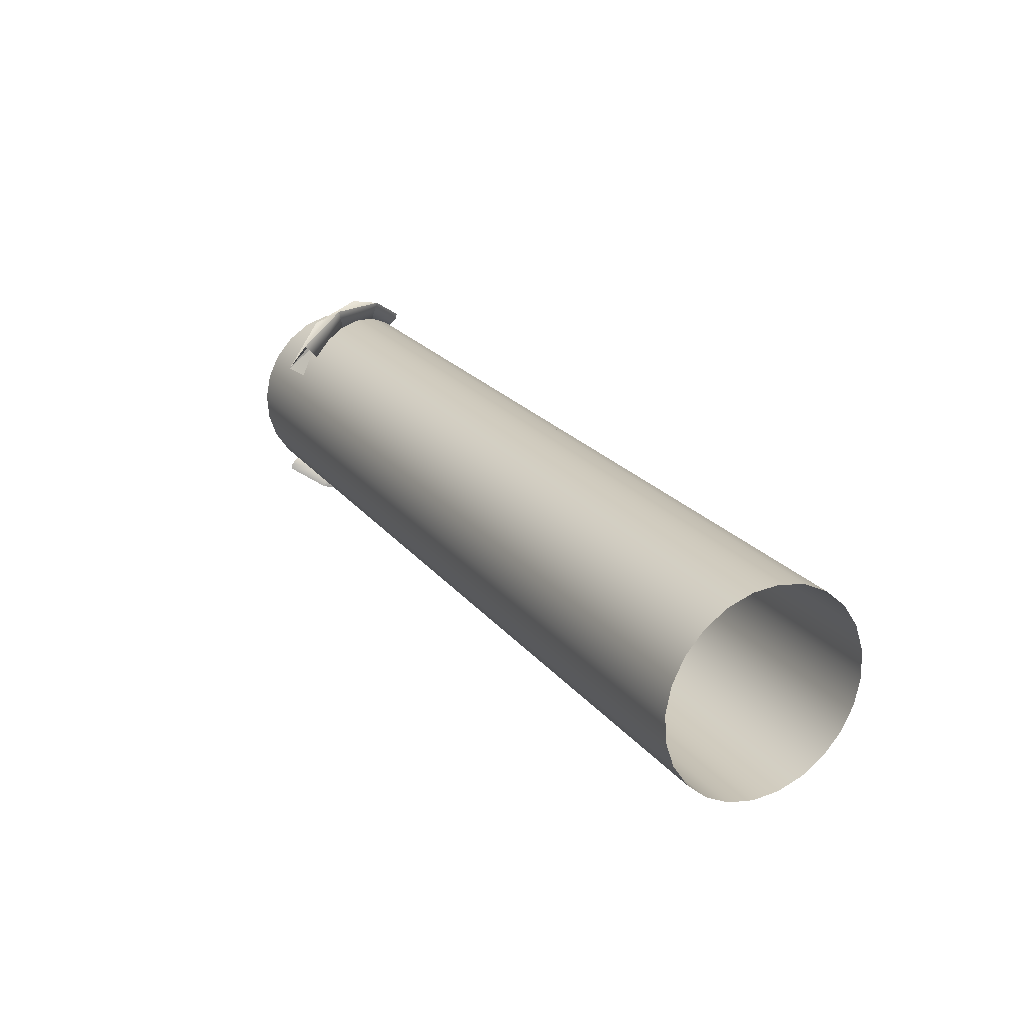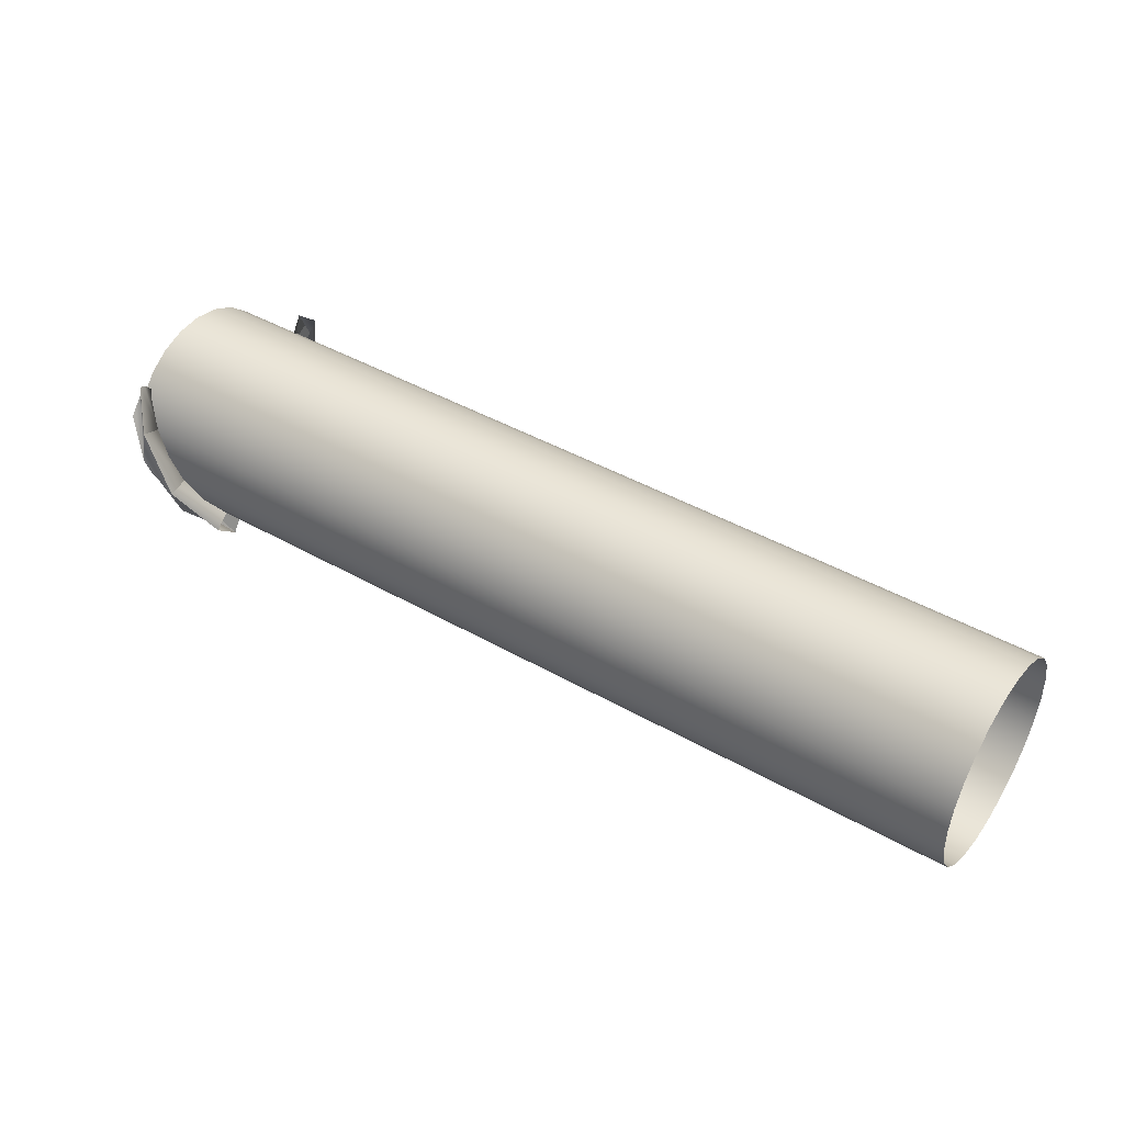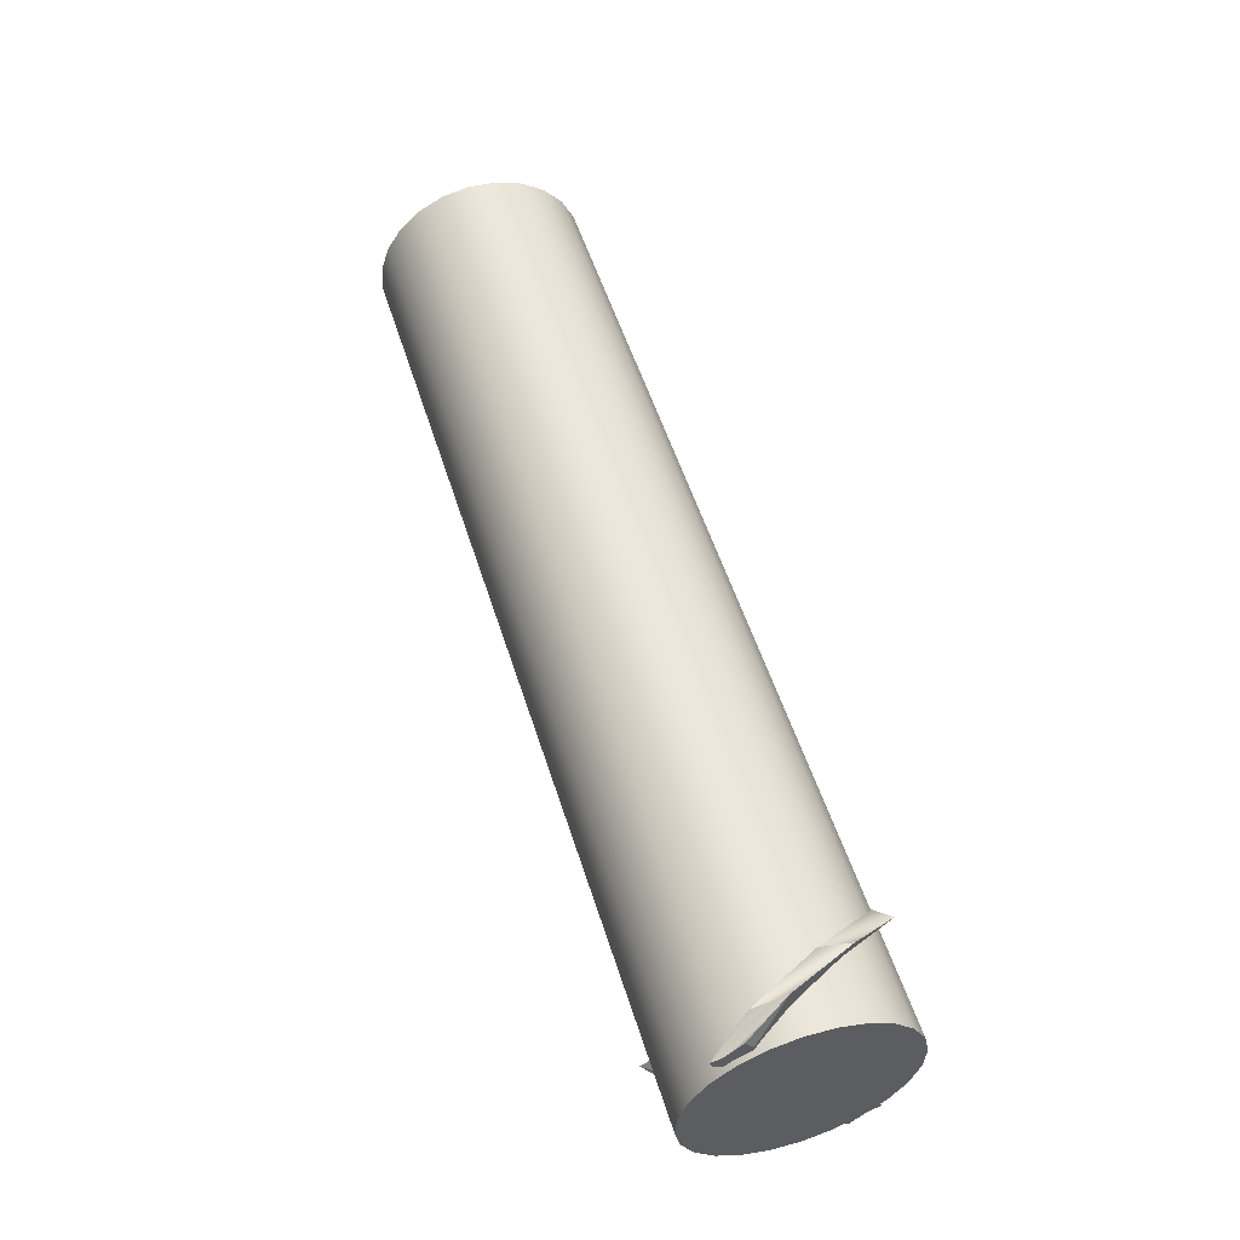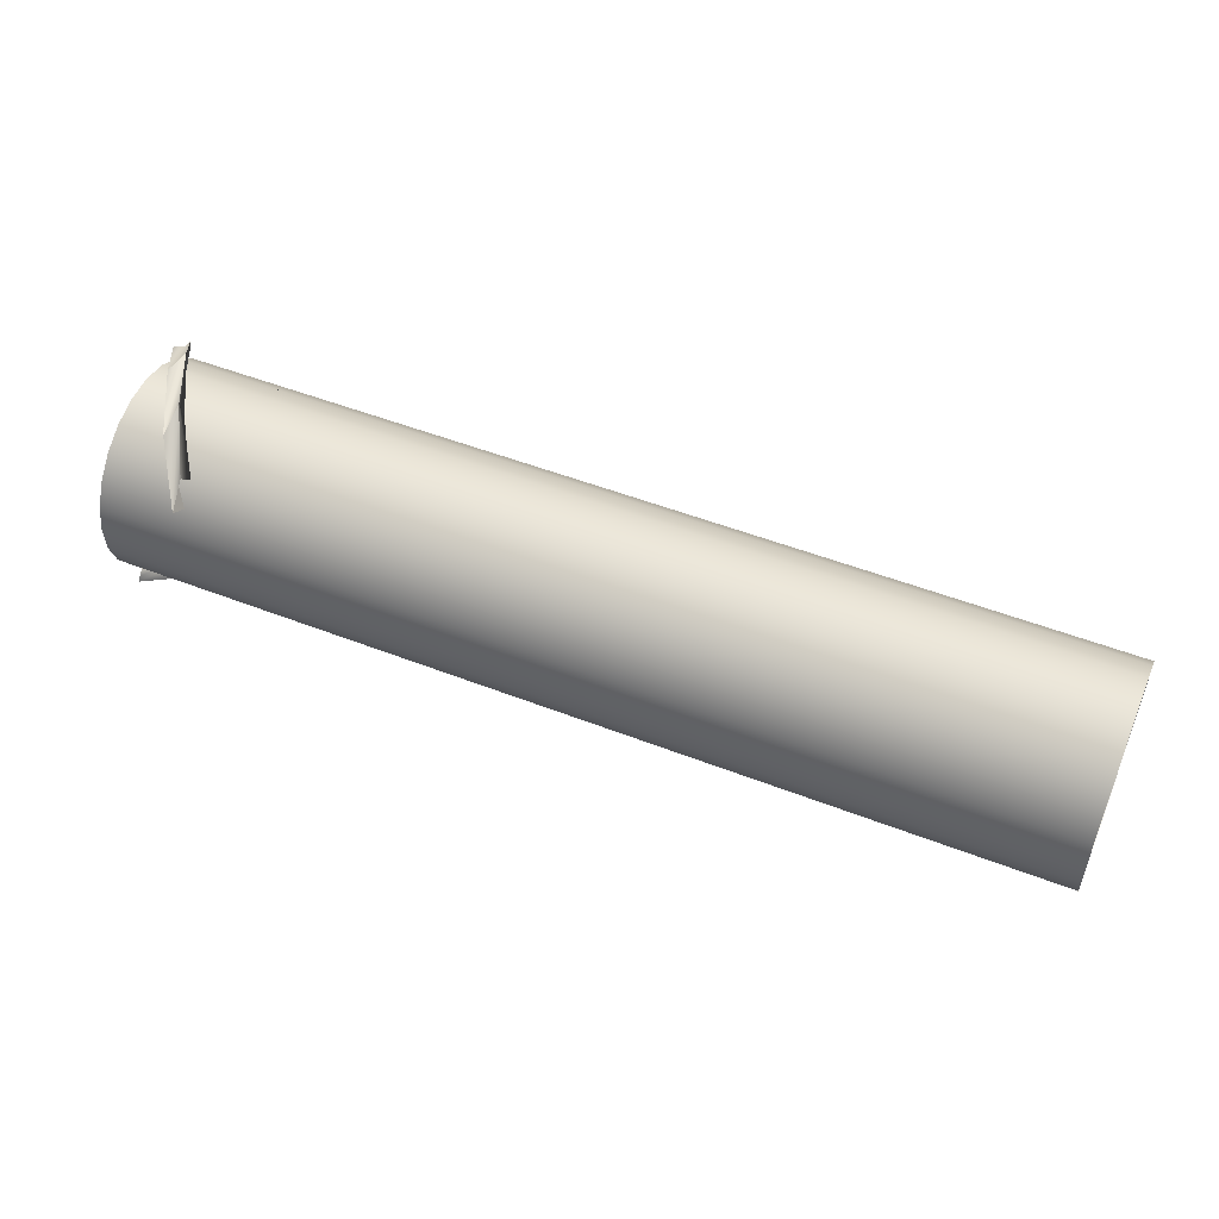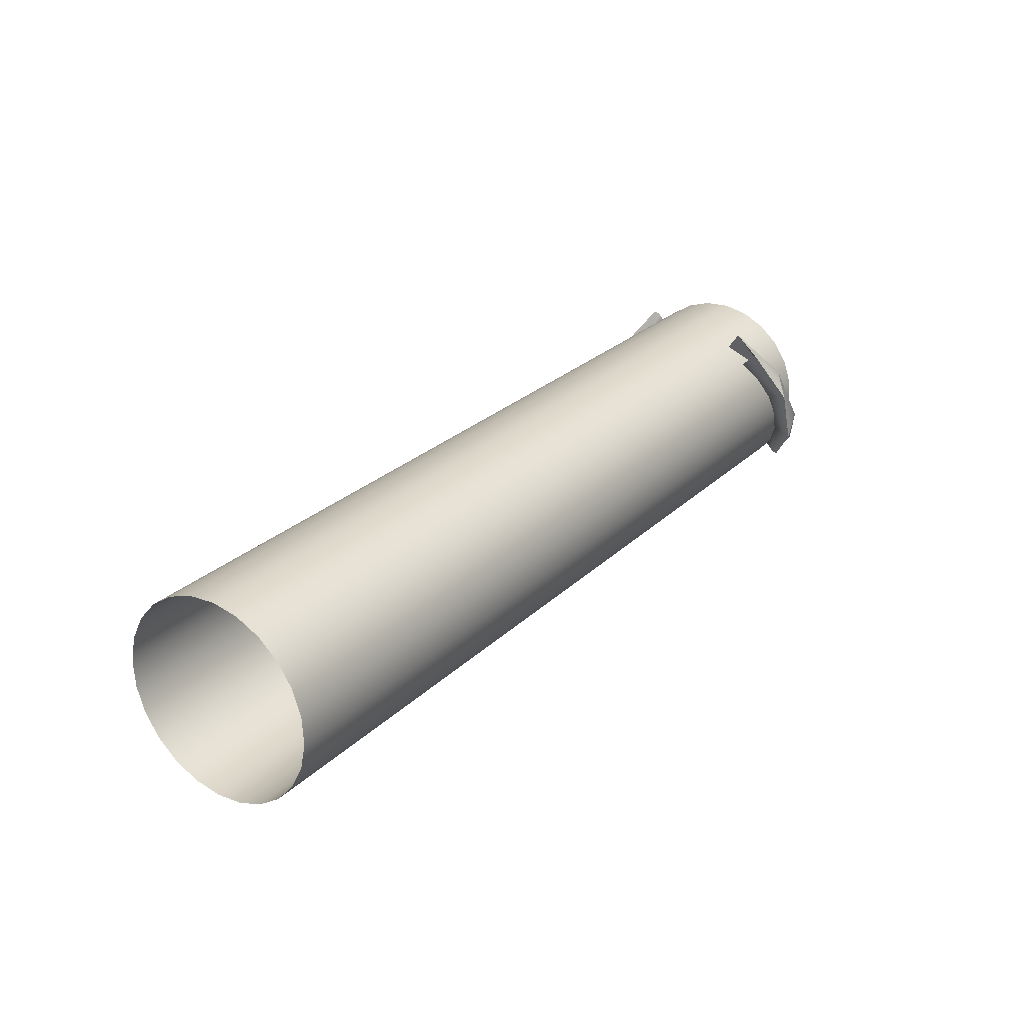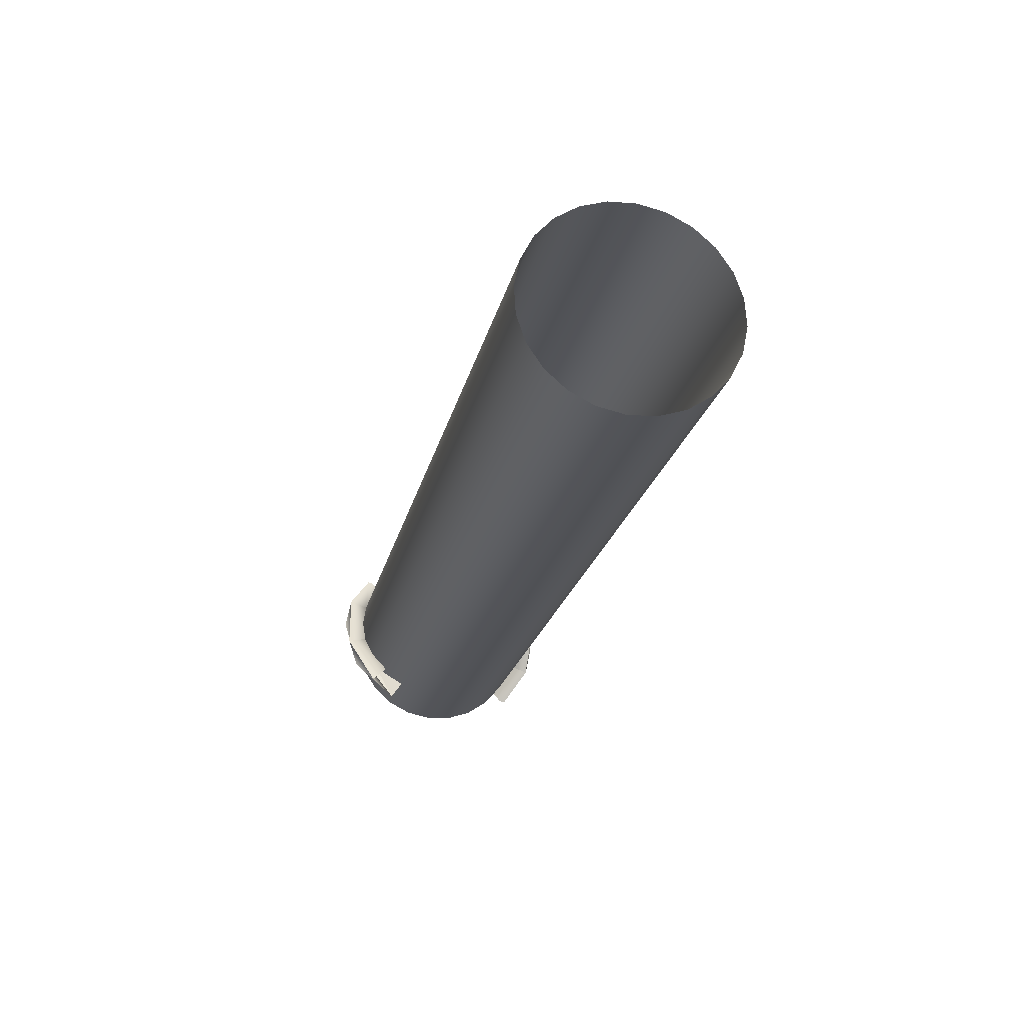
<metadata>
{"format":"obj","ext":"obj","renderer":"f3d","projection":"perspective","resolution":1024,"background":"white","views":[{"elev":22.4,"azim":62.1,"up":"+Y"},{"elev":43.7,"azim":33.8,"up":"+Z"},{"elev":54.2,"azim":-107.4,"up":"+Y"},{"elev":51.0,"azim":23.0,"up":"+Y"},{"elev":26.0,"azim":124.4,"up":"+Z"},{"elev":-22.5,"azim":77.4,"up":"+Z"}]}
</metadata>
<code>
o mesh141/mesh141-geometry#mesh141-geometry
v 0.02626 -0.003104 0.1694
v 0.02626 -0.003214 0.1685
v 0.02626 -0.003572 0.1689
v 0.02626 -0.002981 0.1684
v 0.02705 -0.002789 0.1701
v 0.02626 -0.00304 0.1697
v 0.02626 -0.002794 0.1697
v 0.02705 -0.00204 0.1698
v 0.02705 -0.002584 0.1711
v 0.02626 -0.002904 0.1688
v 0.0282 -0.002646 0.1721
v 0.02705 -0.001793 0.171
v 0.02626 -0.002342 0.1694
v 0.0282 -0.001867 0.1722
v 0.0282 -0.00297 0.1731
v 0.0282 -0.002257 0.1734
v 0.02936 -0.003535 0.1739
v 0.02936 -0.003857 0.1752
v 0.02936 -0.002936 0.1744
v 0.02936 -0.004301 0.1746
v 0.06163 -0.004301 0.1746
v 0.02606 -0.003535 0.1739
v 0.06163 -0.003535 0.1739
v 0.06163 -0.005217 0.175
v 0.02606 -0.00297 0.1731
v 0.02606 -0.004301 0.1746
v 0.06163 -0.00297 0.1731
v 0.02606 -0.005217 0.175
v 0.02606 -0.003247 0.1691
v 0.02606 -0.003926 0.1684
v 0.06163 -0.006221 0.1753
v 0.06163 -0.002646 0.1721
v 0.02606 -0.002789 0.1701
v 0.02606 -0.00478 0.1678
v 0.02606 -0.006221 0.1753
v 0.02606 -0.002646 0.1721
v 0.06163 -0.003926 0.1684
v 0.02936 -0.003247 0.1691
v 0.02936 -0.003926 0.1684
v 0.02606 -0.005752 0.1675
v 0.06163 -0.007243 0.1752
v 0.06163 -0.002584 0.1711
v 0.06163 -0.003247 0.1691
v 0.02606 -0.002584 0.1711
v 0.06163 -0.00478 0.1678
v 0.02606 -0.006774 0.1674
v 0.02606 -0.007243 0.1752
v 0.06163 -0.002789 0.1701
v 0.06163 -0.005752 0.1675
v 0.06163 -0.008214 0.1749
v 0.02606 -0.007777 0.1676
v 0.06163 -0.006774 0.1674
v 0.02606 -0.008214 0.1749
v 0.06163 -0.009069 0.1743
v 0.02606 -0.008693 0.1681
v 0.06163 -0.007777 0.1676
v 0.02936 -0.009069 0.1743
v 0.02606 -0.009069 0.1743
v 0.02936 -0.008693 0.1681
v 0.02606 -0.00946 0.1688
v 0.06163 -0.008693 0.1681
v 0.02606 -0.009748 0.1735
v 0.02936 -0.00946 0.1688
v 0.06163 -0.009748 0.1735
v 0.02606 -0.01002 0.1696
v 0.0282 -0.01002 0.1696
v 0.06163 -0.00946 0.1688
v 0.02936 -0.009748 0.1735
v 0.02606 -0.01021 0.1726
v 0.06163 -0.01002 0.1696
v 0.0282 -0.01035 0.1706
v 0.02936 -0.009137 0.1674
v 0.02606 -0.01035 0.1706
v 0.06163 -0.01035 0.1706
v 0.0282 -0.01074 0.1693
v 0.02705 -0.01041 0.1716
v 0.0282 -0.01113 0.1704
v 0.06163 -0.01021 0.1726
v 0.02606 -0.01041 0.1716
v 0.02705 -0.01021 0.1726
v 0.02705 -0.01095 0.1729
v 0.02936 -0.01006 0.1682
v 0.06163 -0.01041 0.1716
v 0.02705 -0.0112 0.1717
v 0.02626 -0.009954 0.1729
v 0.02626 -0.0102 0.173
v 0.02626 -0.01001 0.1743
v 0.02626 -0.00989 0.1732
v 0.02626 -0.01009 0.1739
v 0.02626 -0.01065 0.1733
v 0.02626 -0.00978 0.1742
v 0.02626 -0.009422 0.1738
f 1 2 3
f 2 1 4
f 3 2 1
f 4 1 2
f 5 3 2
f 2 3 5
f 3 5 1
f 1 5 3
f 4 1 6
f 6 1 4
f 4 5 2
f 2 5 4
f 5 6 1
f 1 6 5
f 4 6 7
f 7 6 4
f 5 4 8
f 8 4 5
f 6 5 9
f 9 5 6
f 9 7 6
f 6 7 9
f 4 7 10
f 10 7 4
f 10 8 4
f 4 8 10
f 9 8 5
f 5 8 9
f 8 11 5
f 5 11 8
f 5 11 9
f 9 11 5
f 7 9 12
f 12 9 7
f 10 7 13
f 13 7 10
f 8 10 12
f 12 10 8
f 8 9 12
f 12 9 8
f 14 11 8
f 8 11 14
f 9 11 15
f 15 11 9
f 12 9 16
f 16 9 12
f 12 13 7
f 7 13 12
f 12 10 13
f 13 10 12
f 8 12 16
f 16 12 8
f 11 16 14
f 14 16 11
f 14 17 11
f 11 17 14
f 8 16 14
f 14 16 8
f 16 11 15
f 15 11 16
f 11 17 15
f 15 17 11
f 16 9 15
f 15 9 16
f 18 16 14
f 14 19 17
f 17 19 14
f 16 15 18
f 18 15 16
f 15 17 20
f 20 17 15
f 19 18 14
f 15 20 18
f 18 20 15
f 20 17 21
f 22 17 20
f 23 21 17
f 21 24 20
f 22 25 17
f 26 22 20
f 23 17 27
f 28 20 24
f 27 17 25
f 29 22 25
f 25 22 29
f 30 26 22
f 22 26 30
f 26 20 28
f 24 31 28
f 27 25 32
f 30 22 29
f 29 22 30
f 29 25 33
f 33 25 29
f 34 26 30
f 30 26 34
f 34 28 26
f 26 28 34
f 35 28 31
f 36 32 25
f 30 37 29
f 33 25 36
f 36 25 33
f 38 33 29
f 30 34 39
f 40 28 34
f 34 28 40
f 40 35 28
f 28 35 40
f 31 41 35
f 32 36 42
f 37 43 29
f 39 37 30
f 33 36 44
f 44 36 33
f 38 43 33
f 38 29 43
f 39 34 37
f 34 40 45
f 46 35 40
f 40 35 46
f 47 35 41
f 44 42 36
f 33 48 44
f 48 33 43
f 45 37 34
f 49 45 40
f 46 47 35
f 35 47 46
f 40 46 49
f 41 50 47
f 42 44 48
f 51 47 46
f 46 47 51
f 52 49 46
f 53 47 50
f 51 53 47
f 47 53 51
f 46 51 52
f 50 54 53
f 55 53 51
f 51 53 55
f 56 52 51
f 57 53 54
f 55 58 53
f 53 58 55
f 55 59 51
f 51 59 56
f 58 53 57
f 57 54 58
f 60 58 55
f 55 58 60
f 55 60 59
f 61 56 59
f 62 58 54
f 60 62 58
f 58 62 60
f 60 63 59
f 59 63 61
f 64 62 54
f 65 62 60
f 60 62 65
f 66 63 59
f 59 63 66
f 63 60 67
f 67 61 63
f 68 62 64
f 65 69 62
f 62 69 65
f 65 70 60
f 63 66 71
f 71 66 63
f 59 72 66
f 66 72 59
f 67 60 70
f 62 68 69
f 64 69 68
f 73 69 65
f 65 69 73
f 70 65 74
f 75 71 66
f 66 71 75
f 66 76 71
f 71 76 66
f 63 71 77
f 77 71 63
f 72 75 66
f 66 75 72
f 78 69 64
f 69 73 79
f 79 73 69
f 73 74 65
f 71 75 77
f 77 75 71
f 66 75 76
f 76 75 66
f 71 76 80
f 80 76 71
f 71 81 77
f 77 81 71
f 63 77 82
f 82 77 63
f 72 77 75
f 75 77 72
f 69 78 79
f 79 83 73
f 74 73 83
f 75 77 81
f 81 77 75
f 76 75 84
f 84 75 76
f 76 81 80
f 80 81 76
f 85 80 76
f 76 80 85
f 80 81 71
f 71 81 80
f 72 82 77
f 77 82 72
f 83 79 78
f 75 81 84
f 84 81 75
f 86 76 84
f 84 76 86
f 81 76 84
f 84 76 81
f 80 87 81
f 81 87 80
f 80 85 88
f 88 85 80
f 76 86 85
f 85 86 76
f 81 89 84
f 84 89 81
f 86 84 90
f 90 84 86
f 87 80 91
f 91 80 87
f 89 81 87
f 87 81 89
f 85 91 88
f 88 91 85
f 80 88 92
f 92 88 80
f 86 89 85
f 85 89 86
f 89 90 84
f 84 90 89
f 89 86 90
f 90 86 89
f 92 91 80
f 80 91 92
f 85 87 91
f 91 87 85
f 85 89 87
f 87 89 85
f 88 91 92
f 92 91 88
f 14 16 18
f 14 18 19
f 21 17 20
f 20 17 22
f 17 21 23
f 20 24 21
f 17 25 22
f 20 22 26
f 27 17 23
f 24 20 28
f 25 17 27
f 28 20 26
f 28 31 24
f 32 25 27
f 31 28 35
f 25 32 36
f 29 37 30
f 29 33 38
f 39 34 30
f 35 41 31
f 42 36 32
f 29 43 37
f 30 37 39
f 33 43 38
f 43 29 38
f 37 34 39
f 45 40 34
f 41 35 47
f 36 42 44
f 44 48 33
f 43 33 48
f 34 37 45
f 40 45 49
f 49 46 40
f 47 50 41
f 48 44 42
f 46 49 52
f 50 47 53
f 52 51 46
f 53 54 50
f 51 52 56
f 54 53 57
f 51 59 55
f 56 59 51
f 57 53 58
f 58 54 57
f 59 60 55
f 59 56 61
f 54 58 62
f 59 63 60
f 61 63 59
f 54 62 64
f 67 60 63
f 63 61 67
f 64 62 68
f 60 70 65
f 70 60 67
f 69 68 62
f 68 69 64
f 74 65 70
f 64 69 78
f 65 74 73
f 79 78 69
f 73 83 79
f 83 73 74
f 78 79 83

</code>
